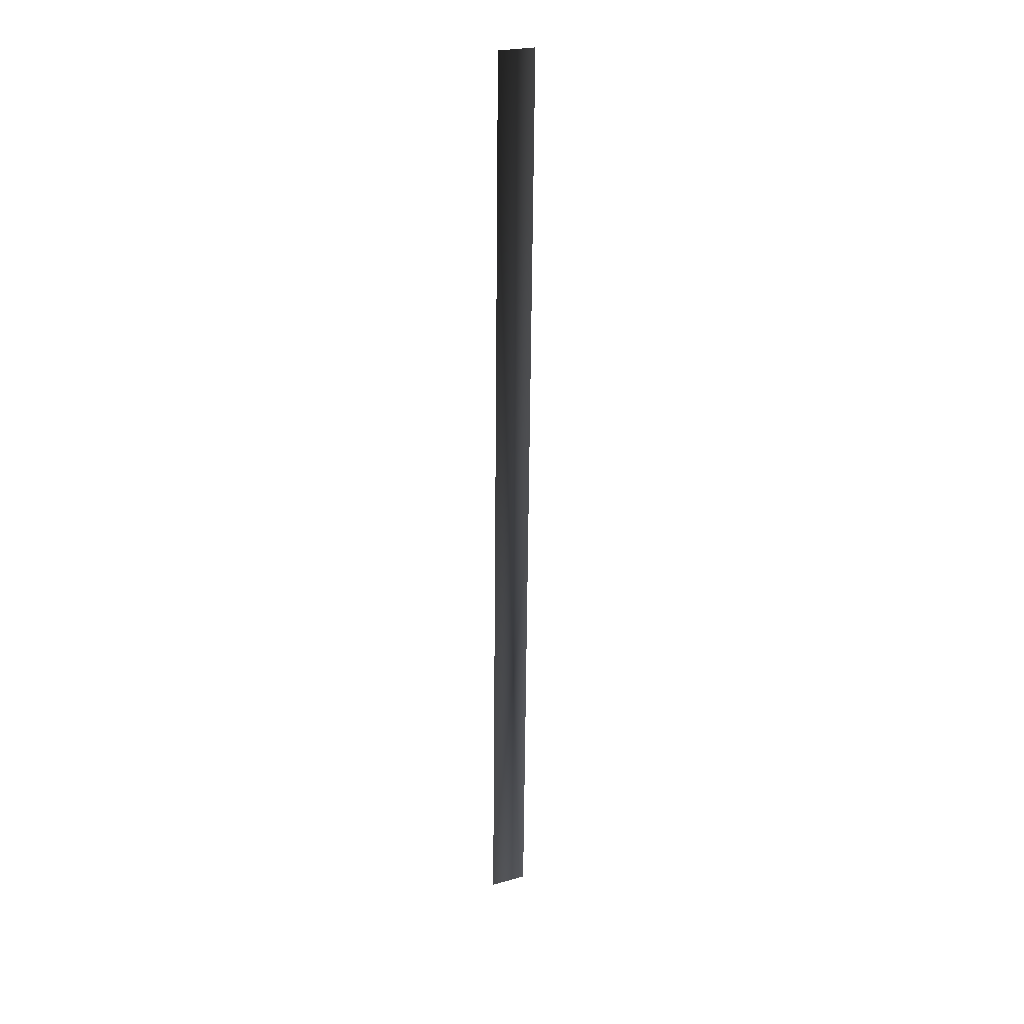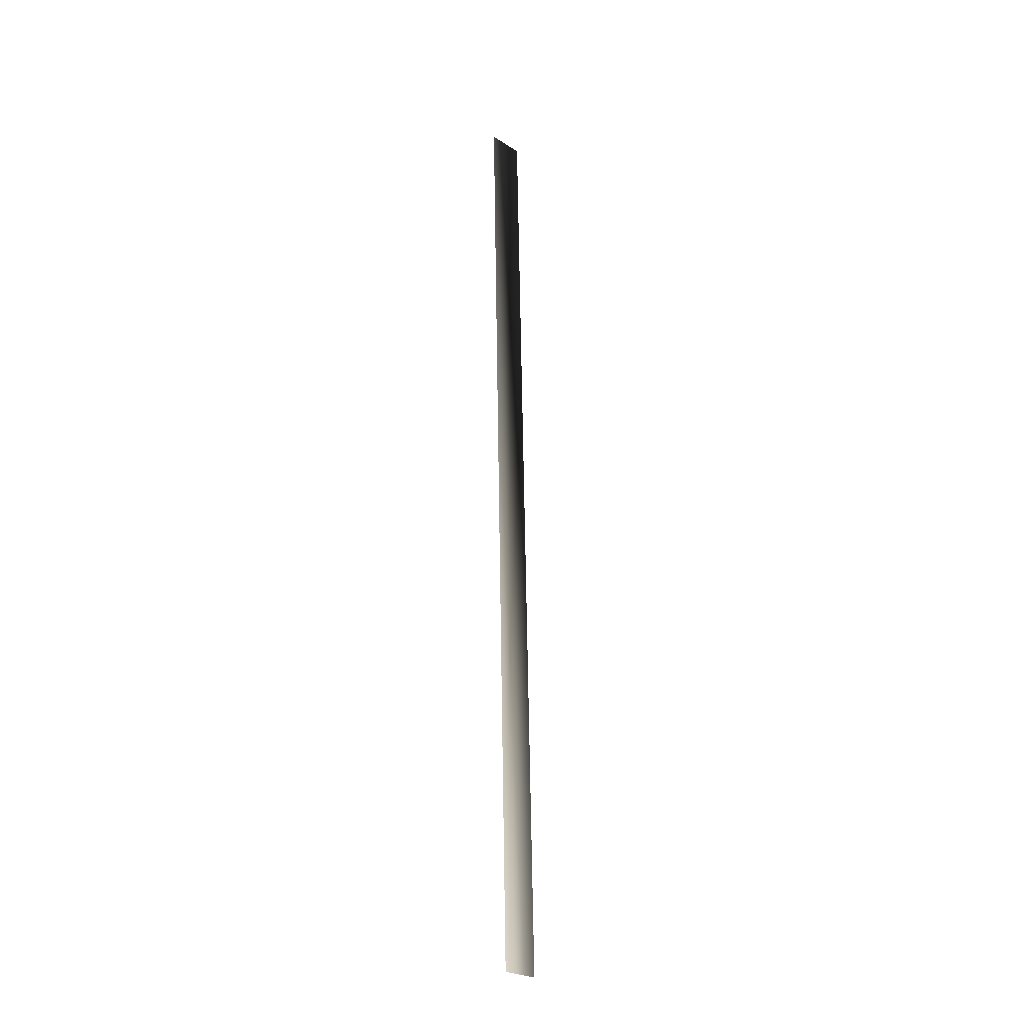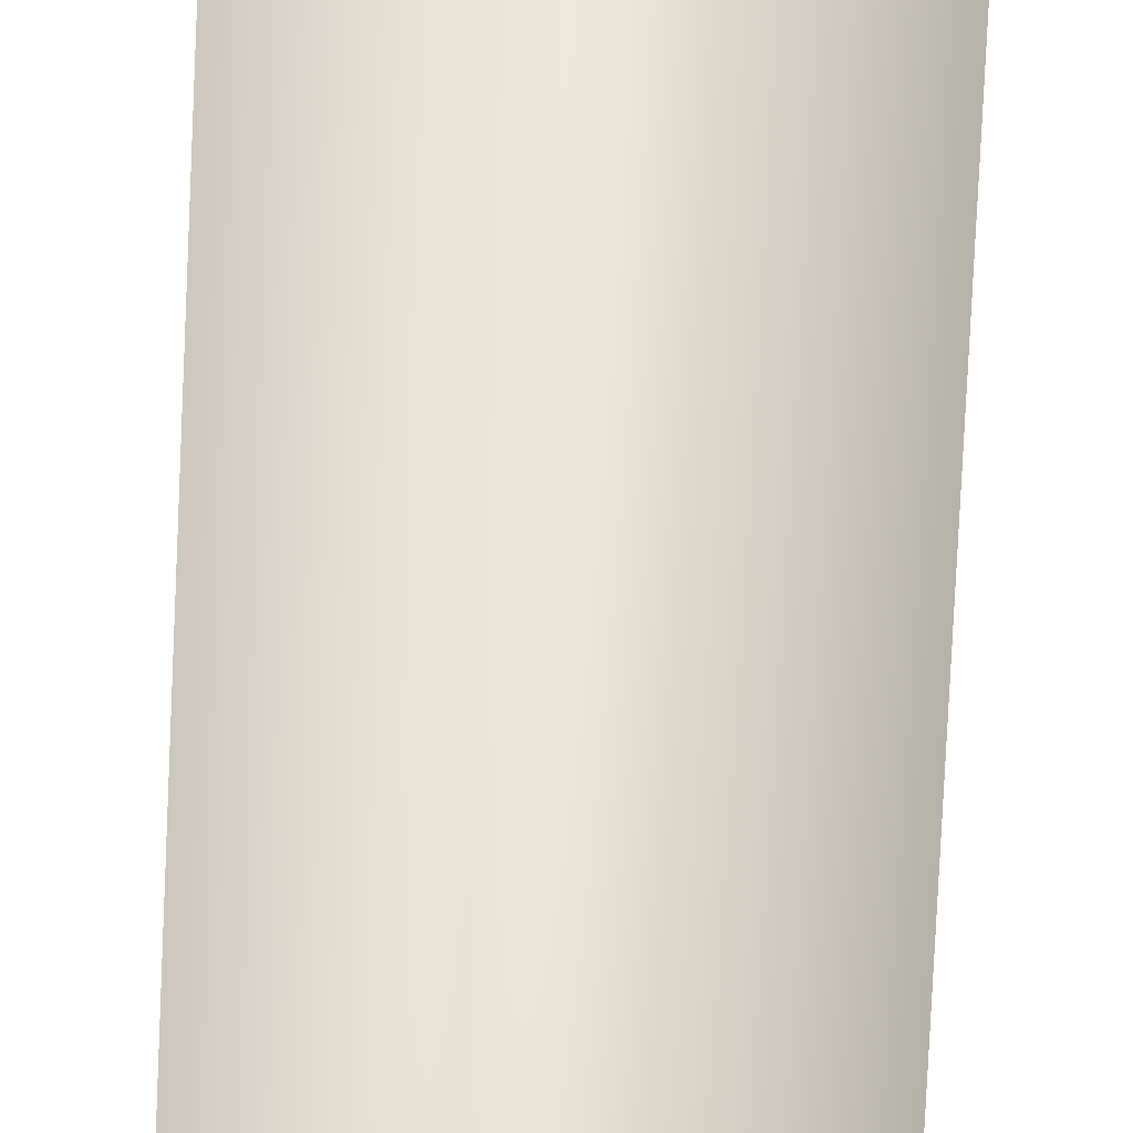
<metadata>
{"format":"obj","ext":"obj","renderer":"f3d","projection":"perspective","resolution":1024,"background":"white","views":[{"elev":24.9,"azim":-24.6,"up":"+Z"},{"elev":-25.3,"azim":134.3,"up":"+Z"},{"elev":-43.7,"azim":178.1,"up":"+Y"}]}
</metadata>
<code>
v -10 -1 -1
v -10 10 -500
v  10 10 -500
v 10 -1 -1
f 1 3 2
f 1 4 3

</code>
